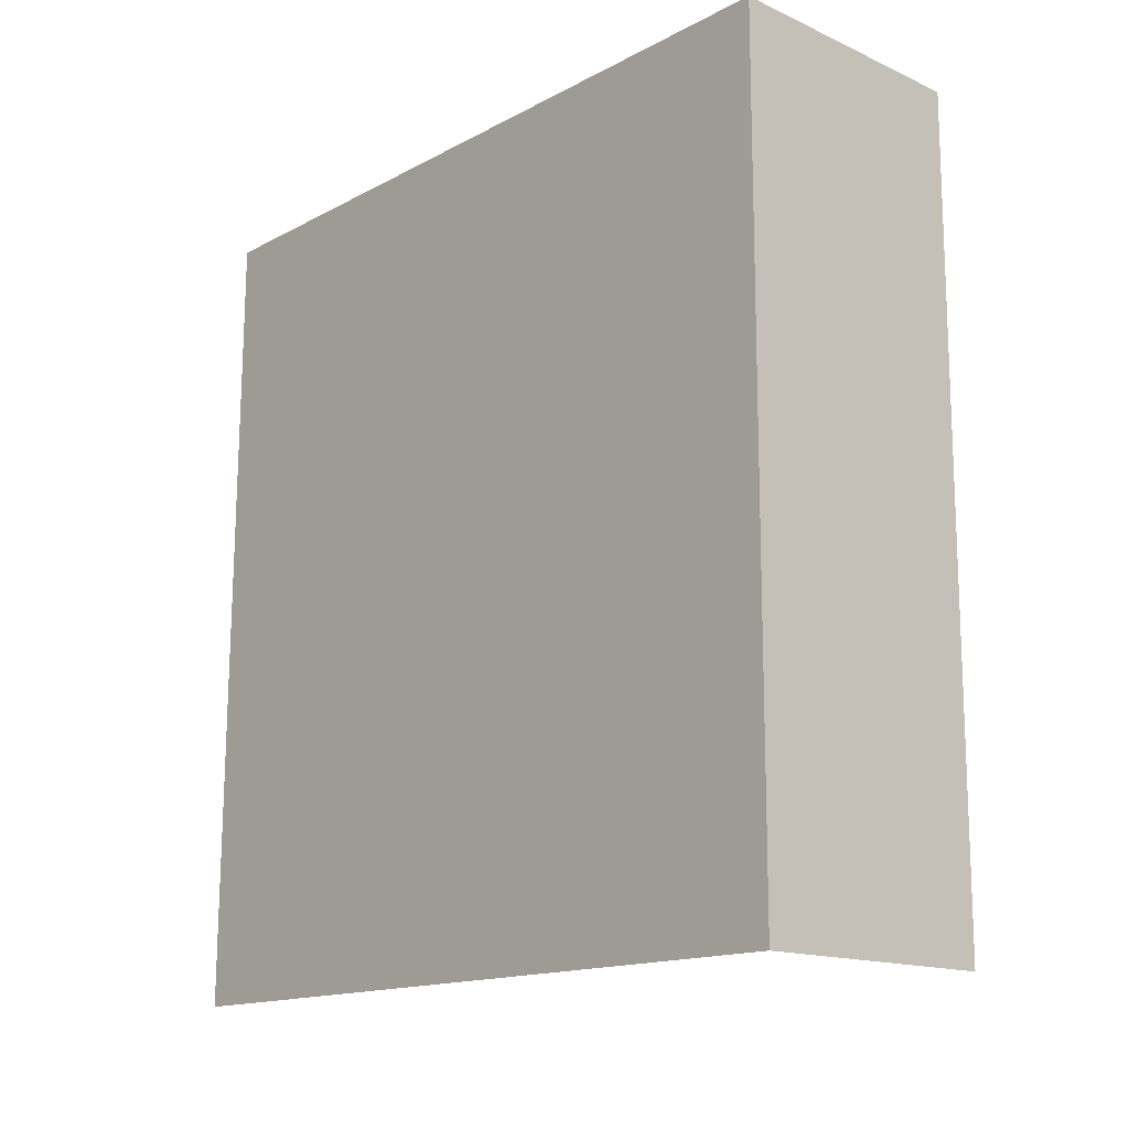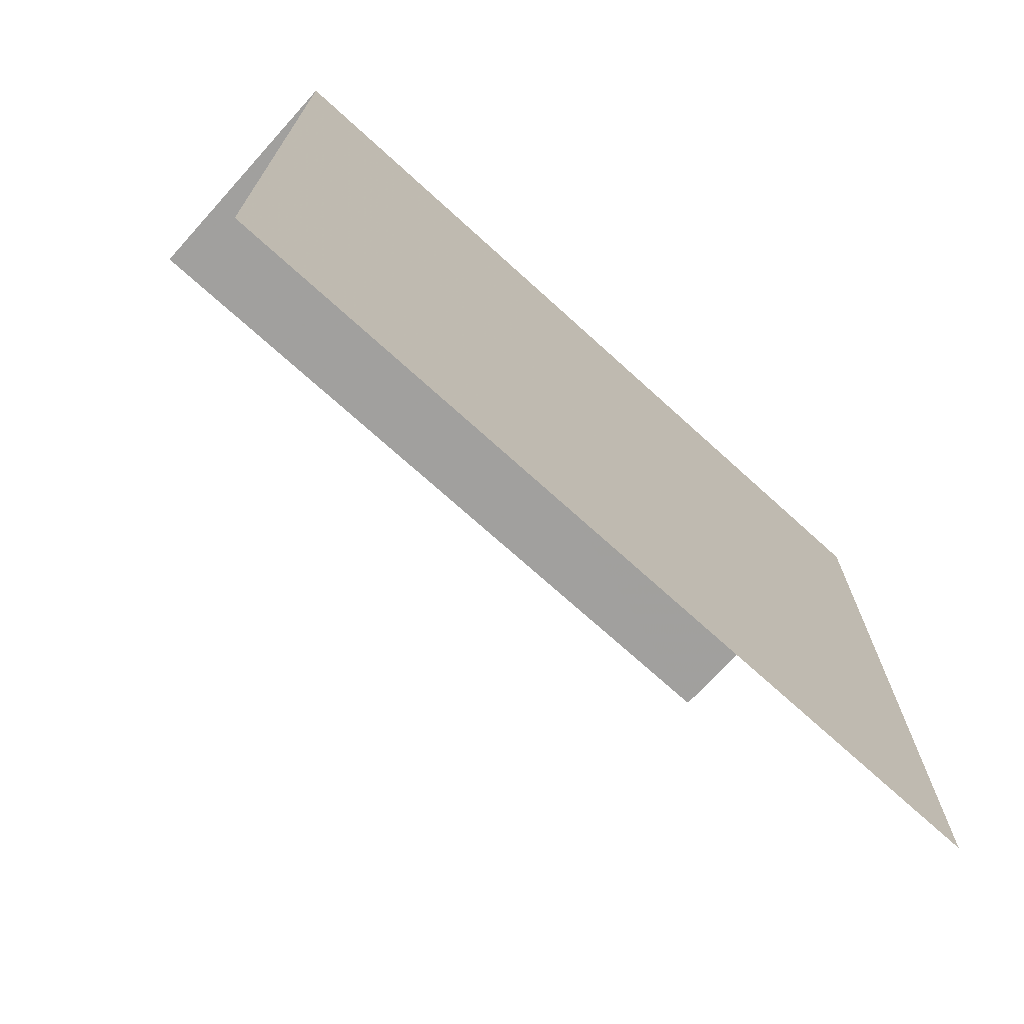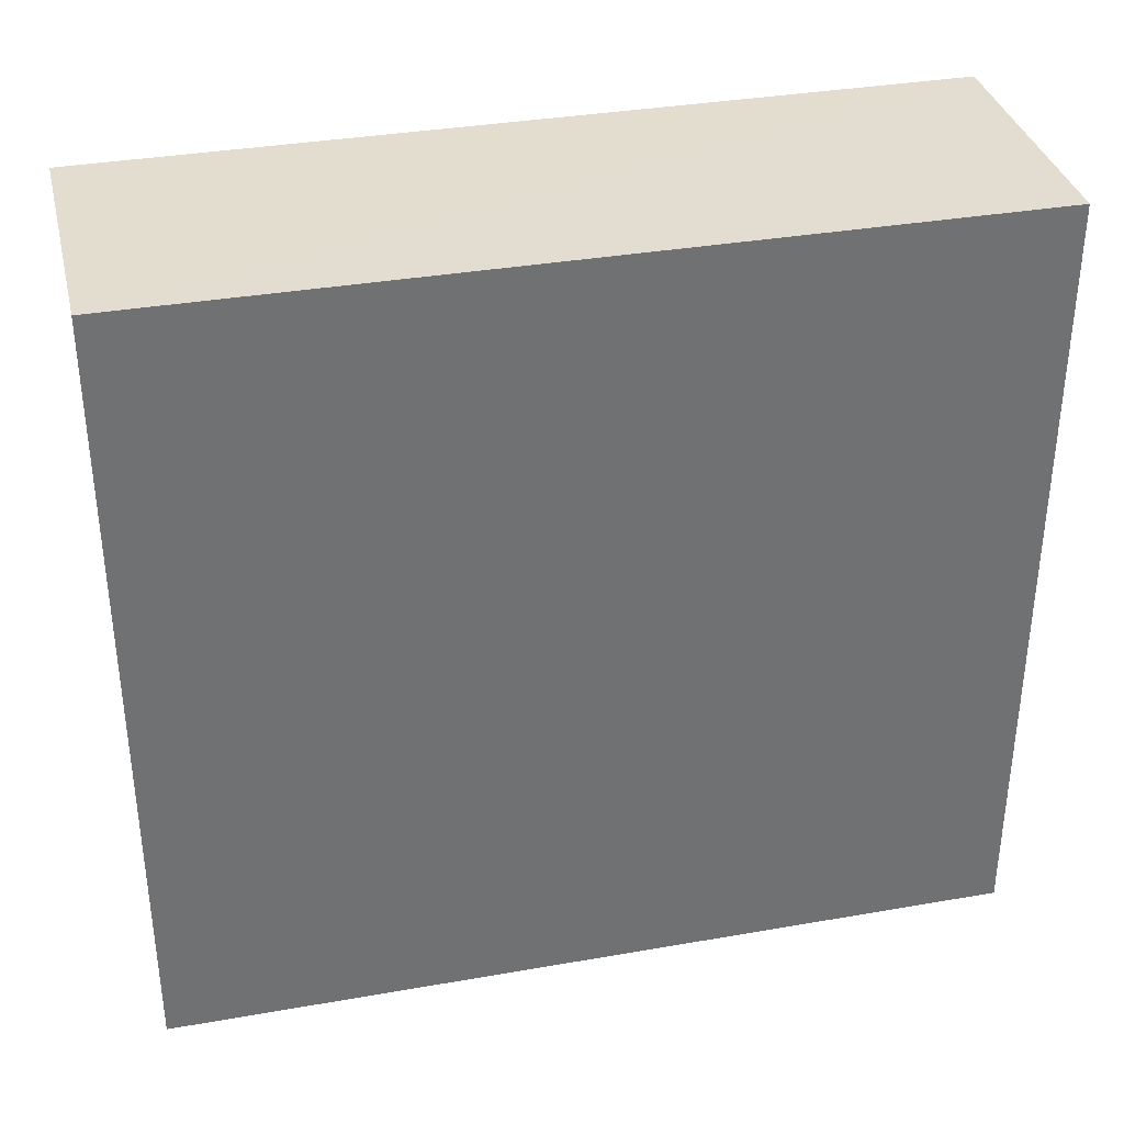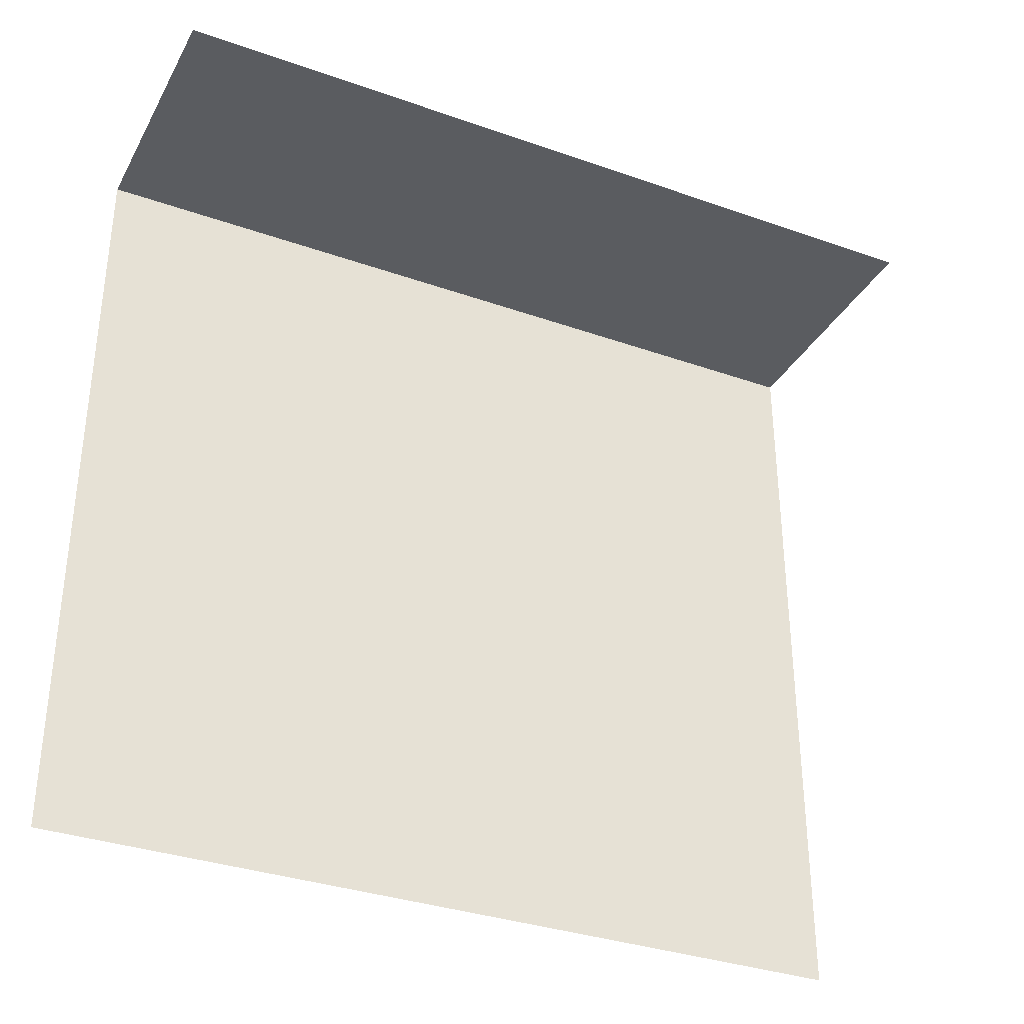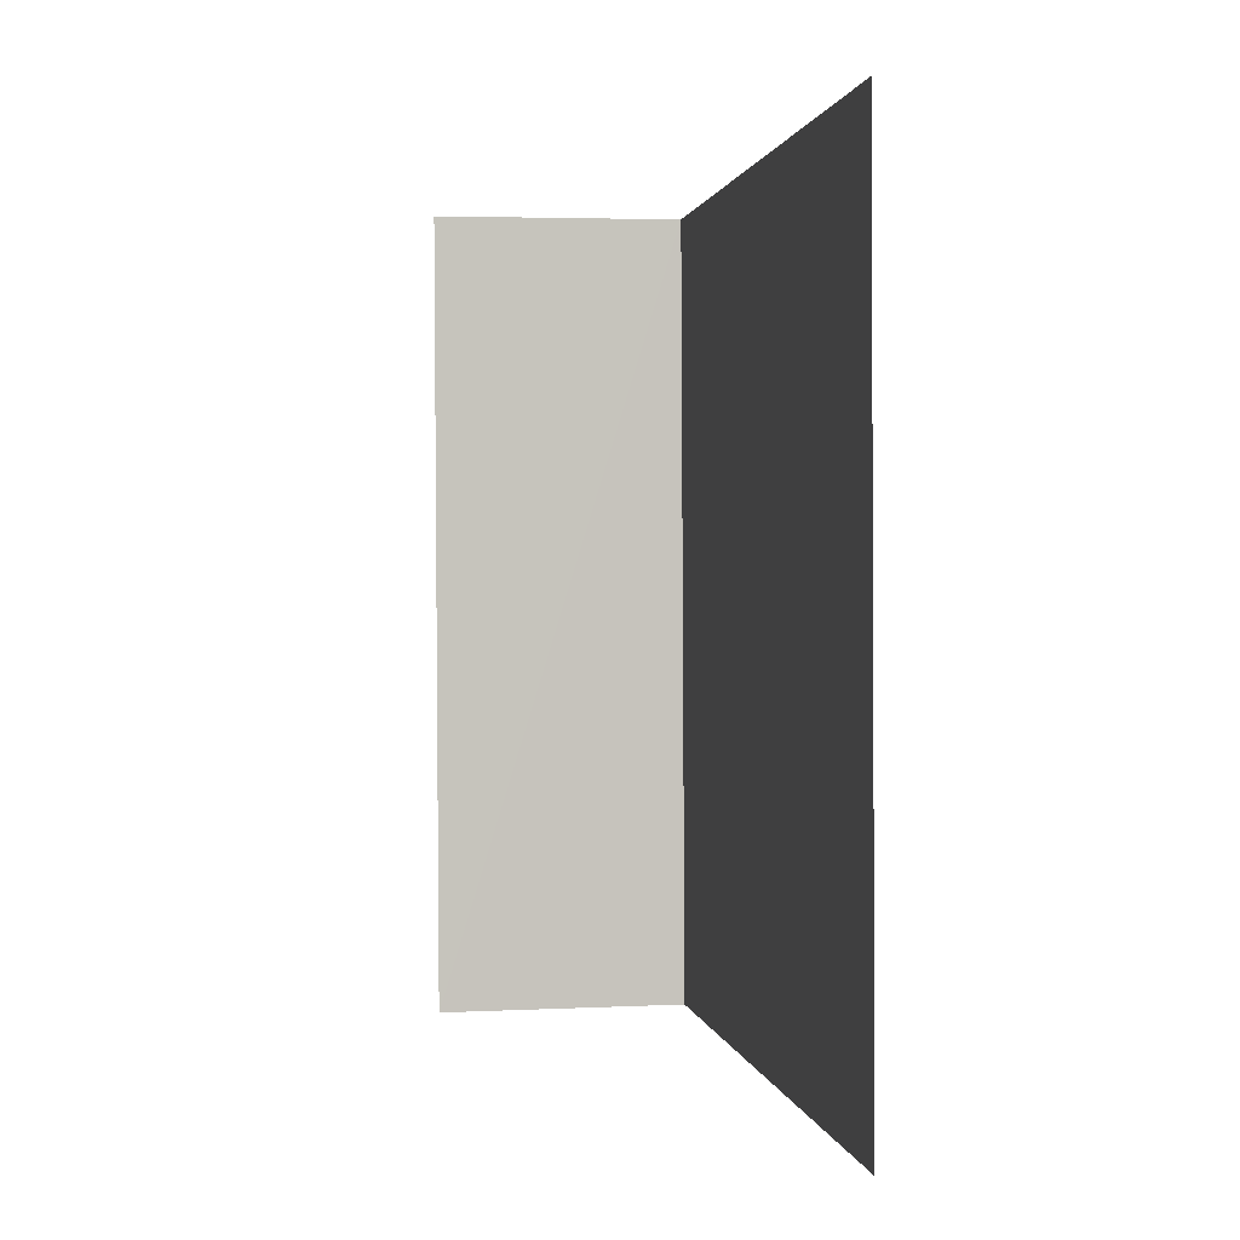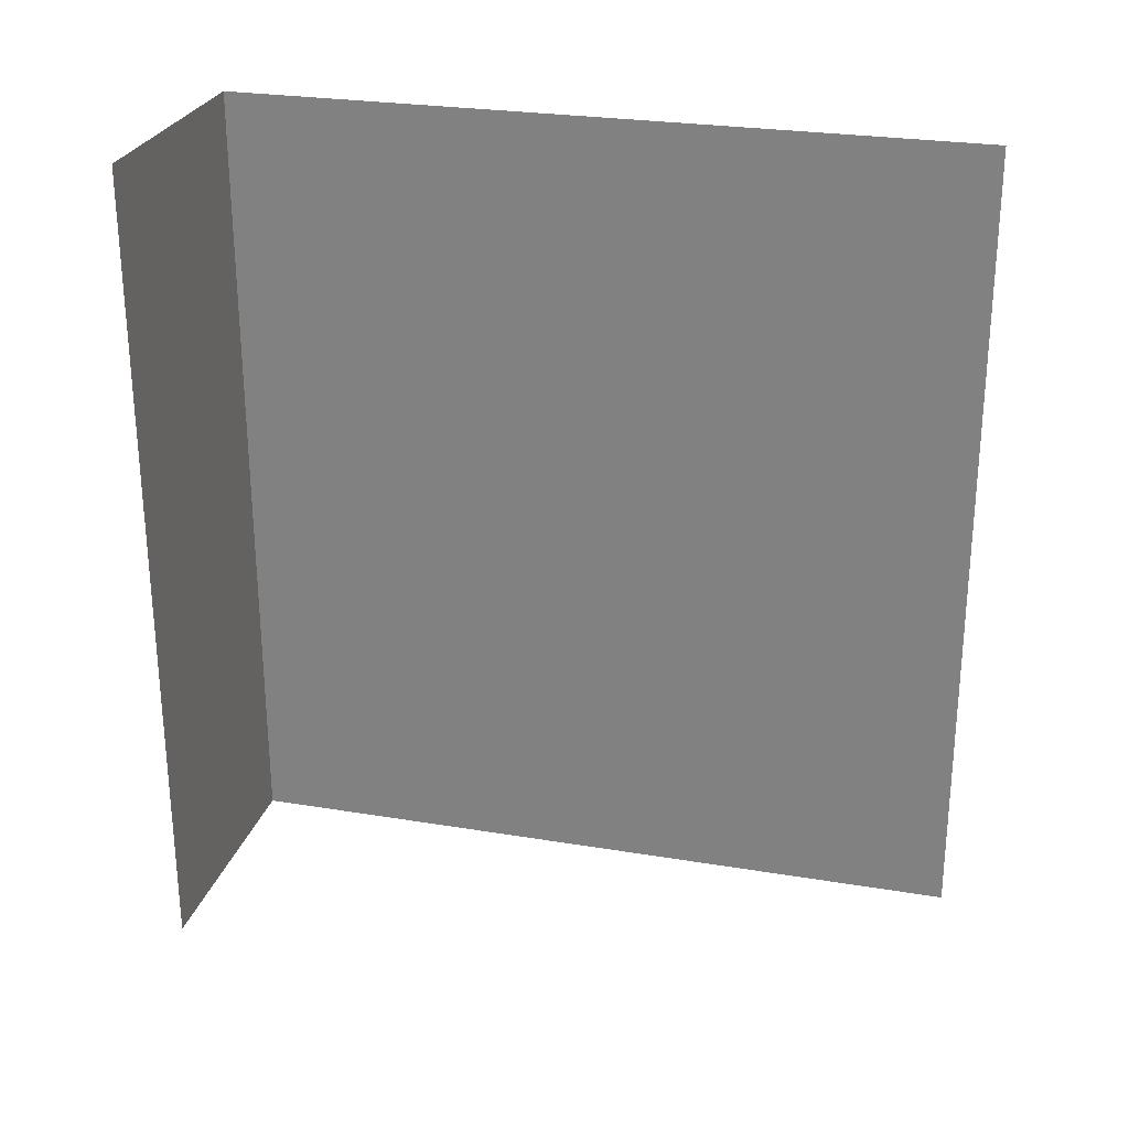
<metadata>
{"format":"obj","ext":"obj","renderer":"f3d","projection":"perspective","resolution":1024,"background":"white","views":[{"elev":-15.4,"azim":-42.3,"up":"+Y"},{"elev":-71.7,"azim":-132.5,"up":"+Z"},{"elev":35.3,"azim":-103.5,"up":"+Z"},{"elev":-34.3,"azim":64.3,"up":"+Z"},{"elev":1.0,"azim":170.8,"up":"+Y"},{"elev":26.1,"azim":104.8,"up":"+Y"}]}
</metadata>
<code>
v -2.25e+05 -1.264e+05 18.43
v -2.25e+05 -1.264e+05 18.43
v -2.25e+05 -1.264e+05 18.43
v -2.25e+05 -1.264e+05 18.43
v -2.25e+05 -1.264e+05 24.17
v -2.25e+05 -1.264e+05 24.17
v -2.25e+05 -1.264e+05 24.17
v -2.25e+05 -1.264e+05 24.17
f 1 2 3
f 1 4 2
f 6 4 1
f 6 8 4
f 5 3 2
f 5 7 3
f 6 1 3
f 7 6 3
f 5 6 7
f 5 8 6
f 8 2 4
f 8 5 2

</code>
